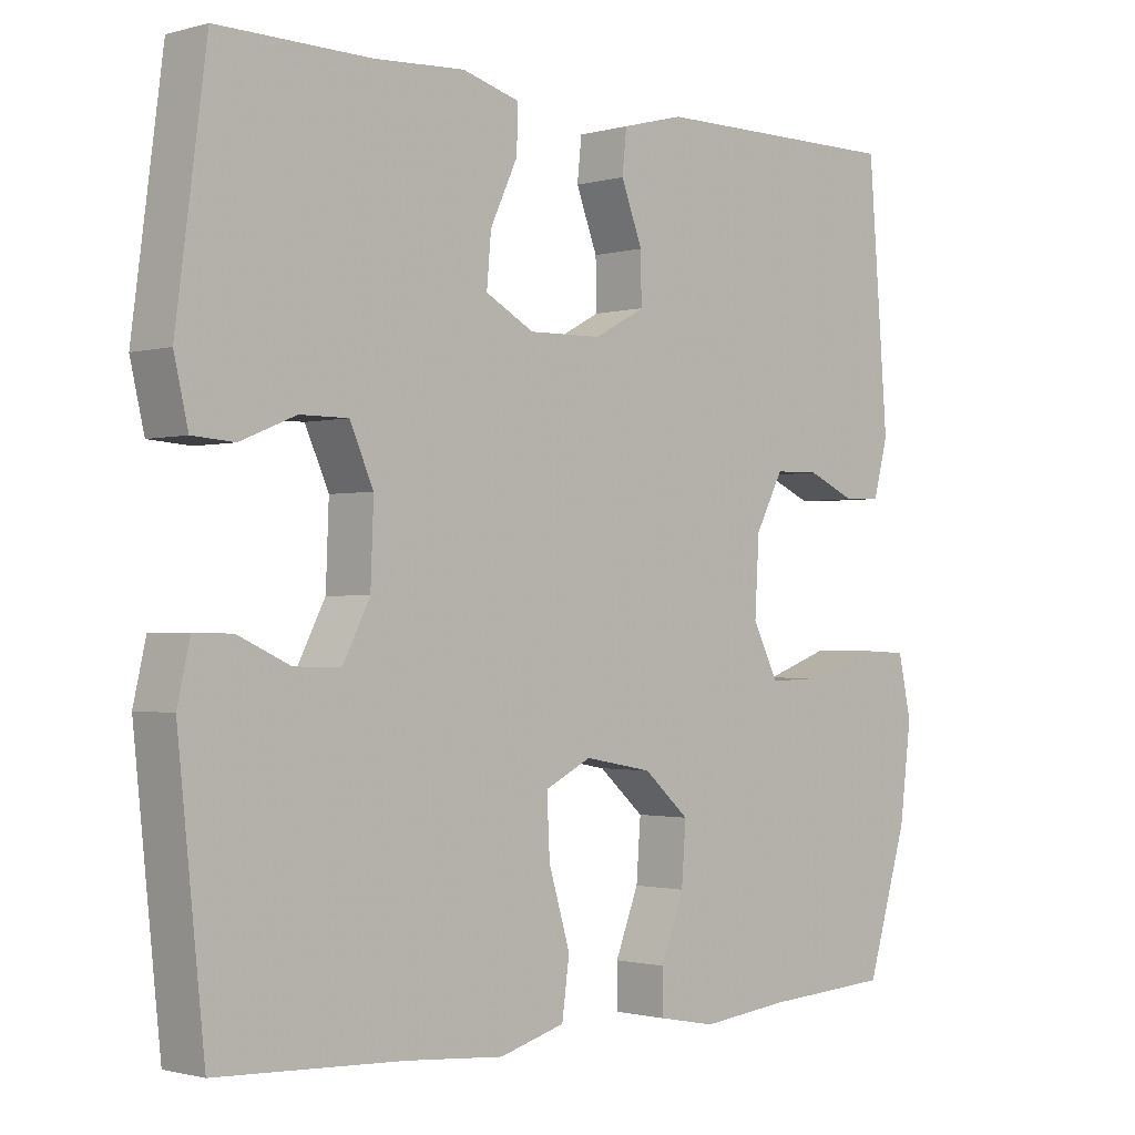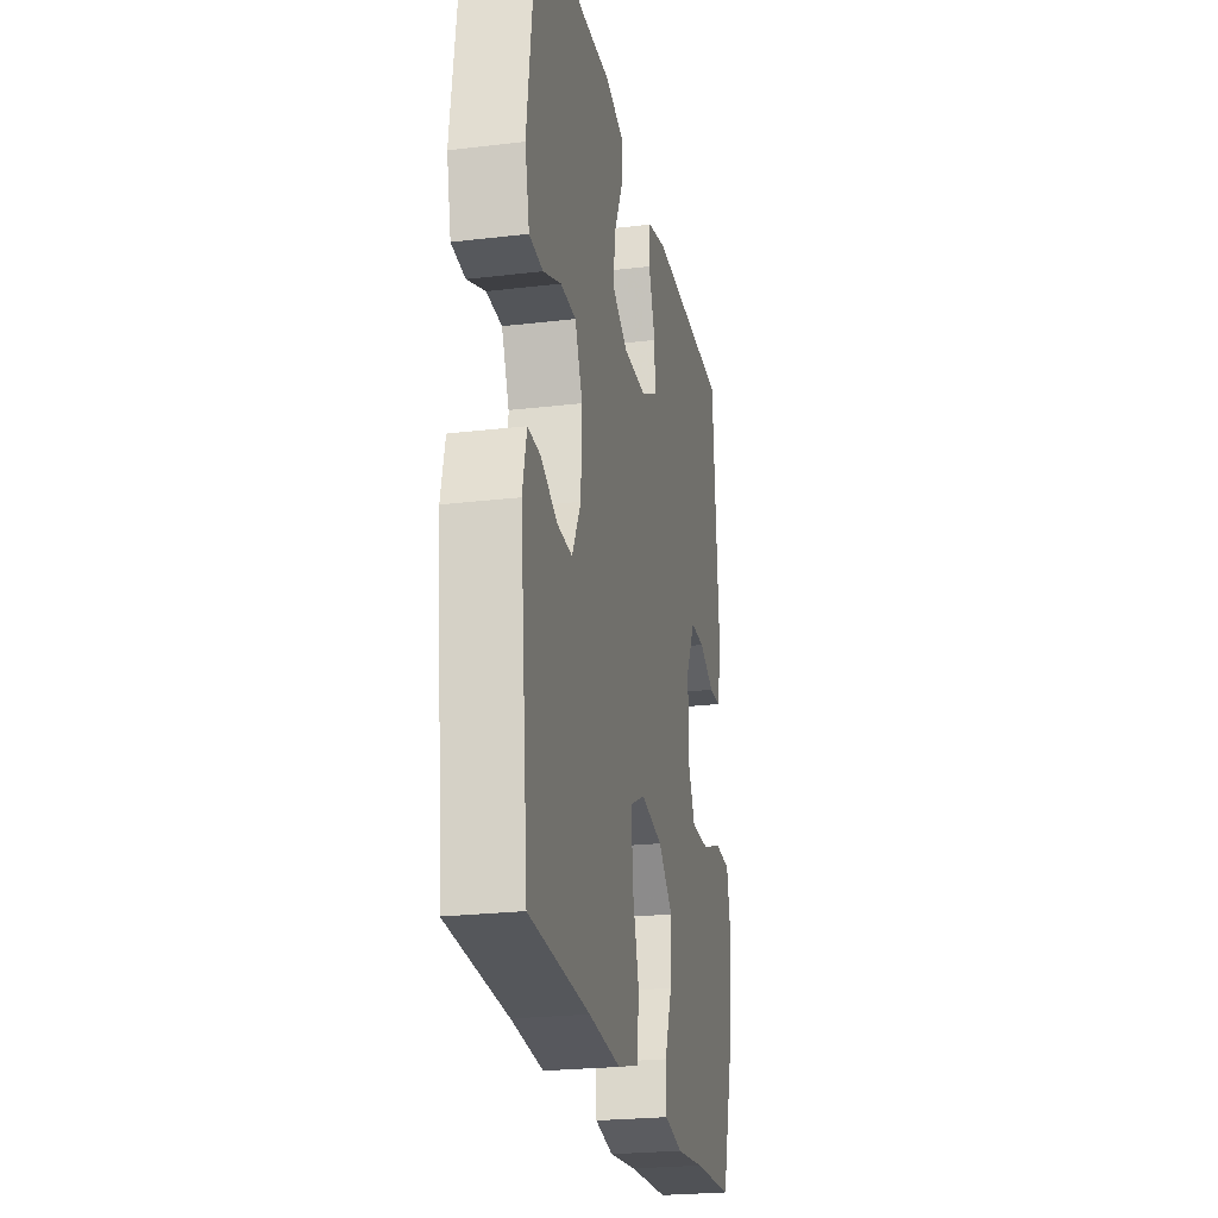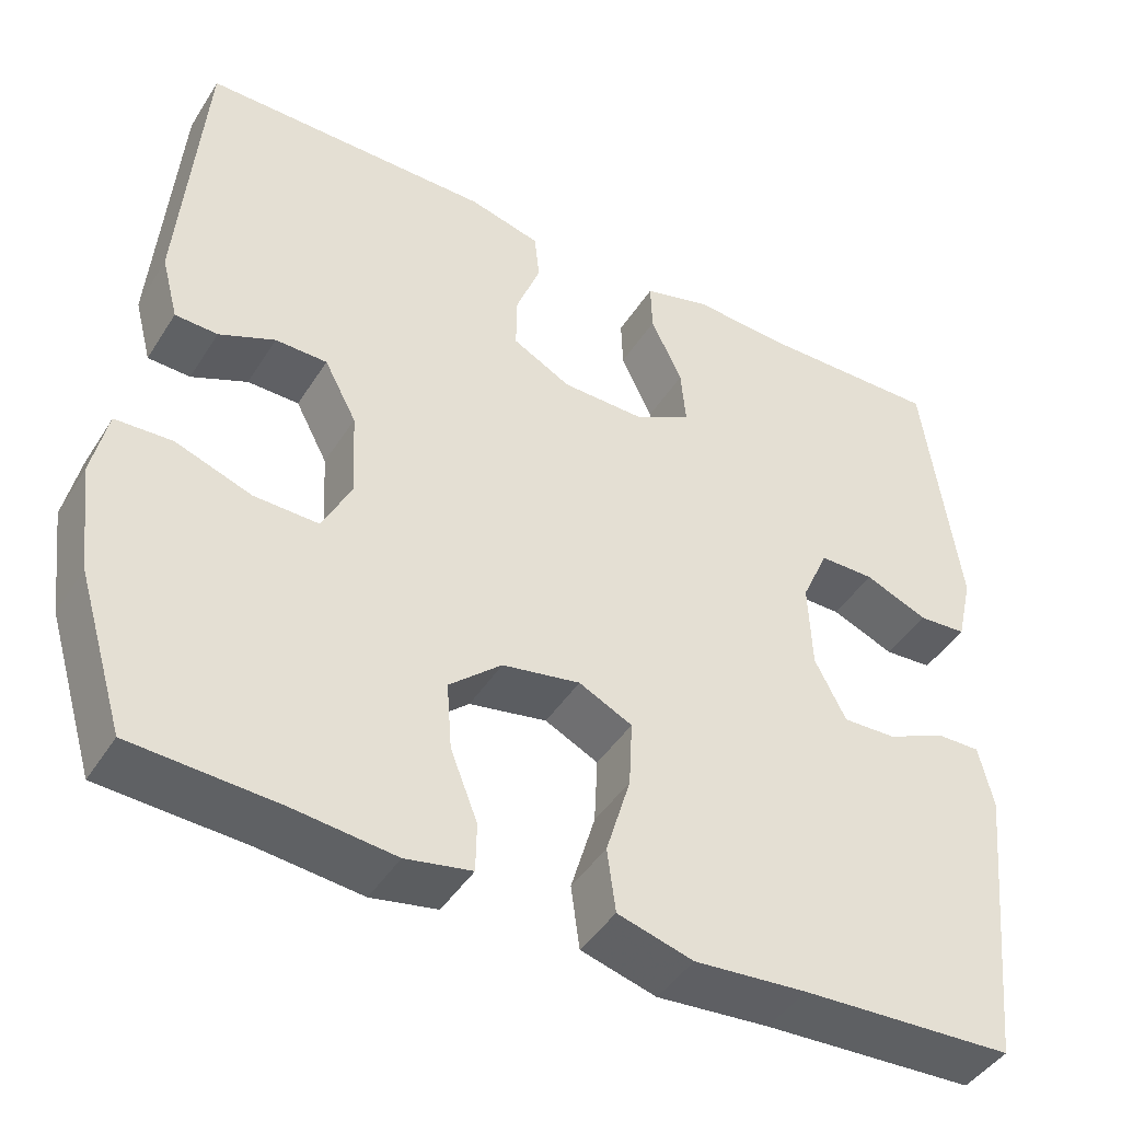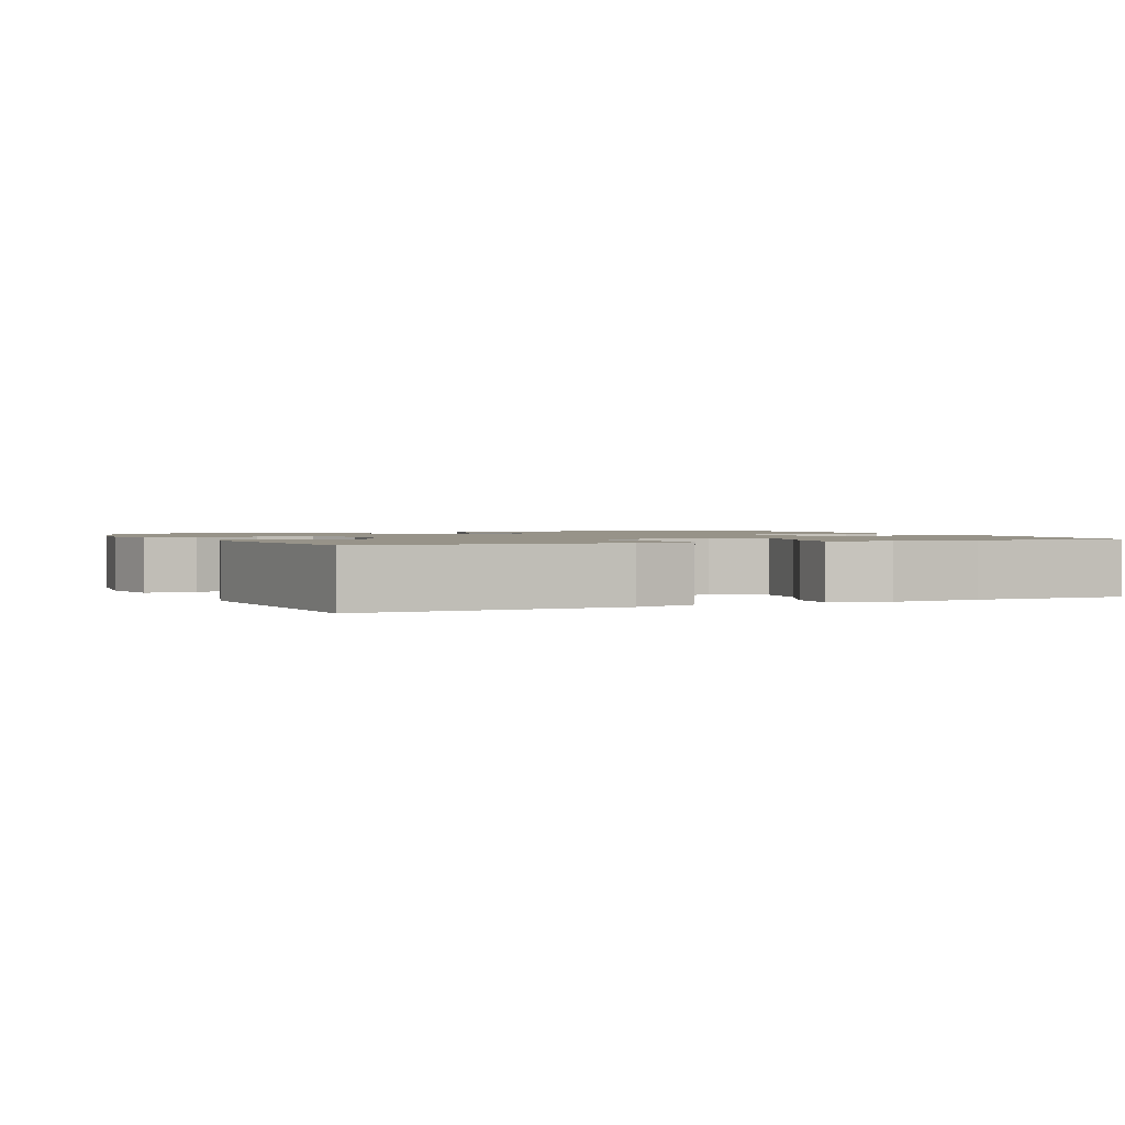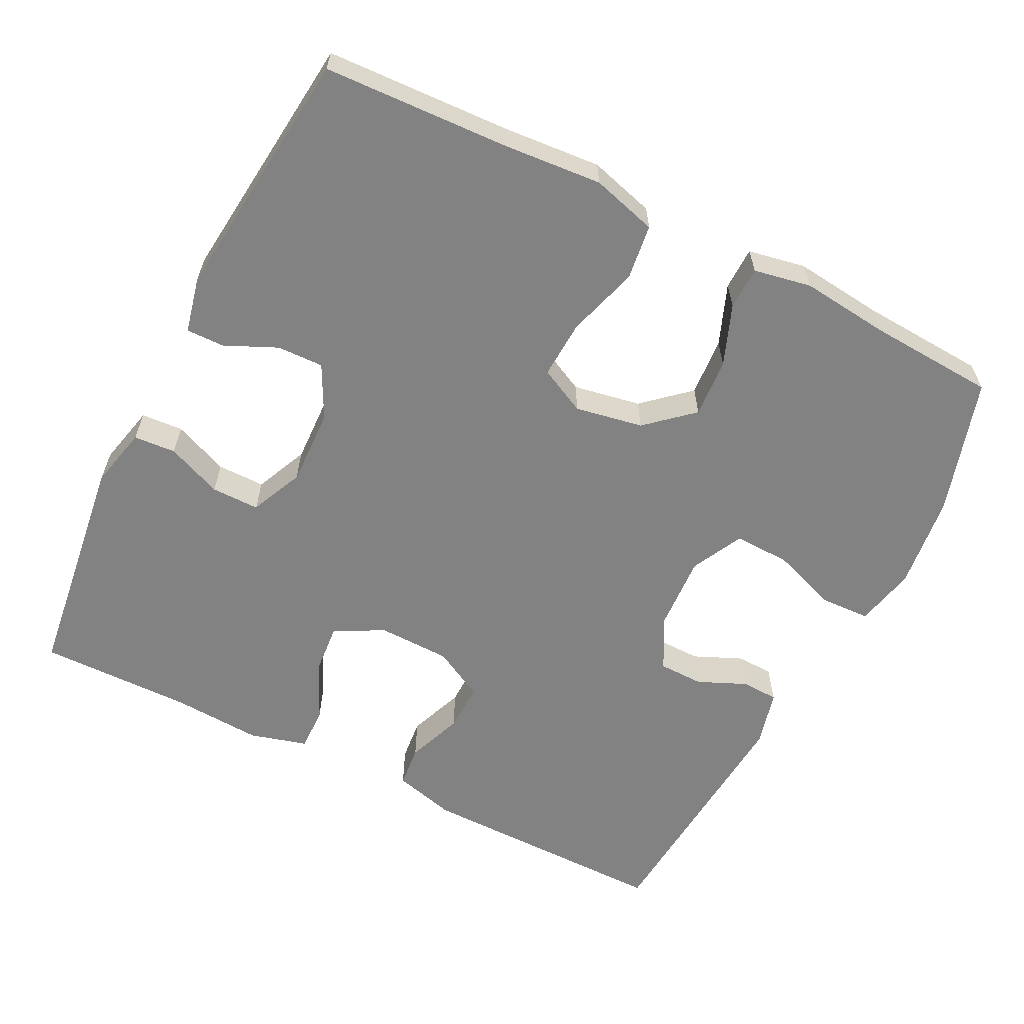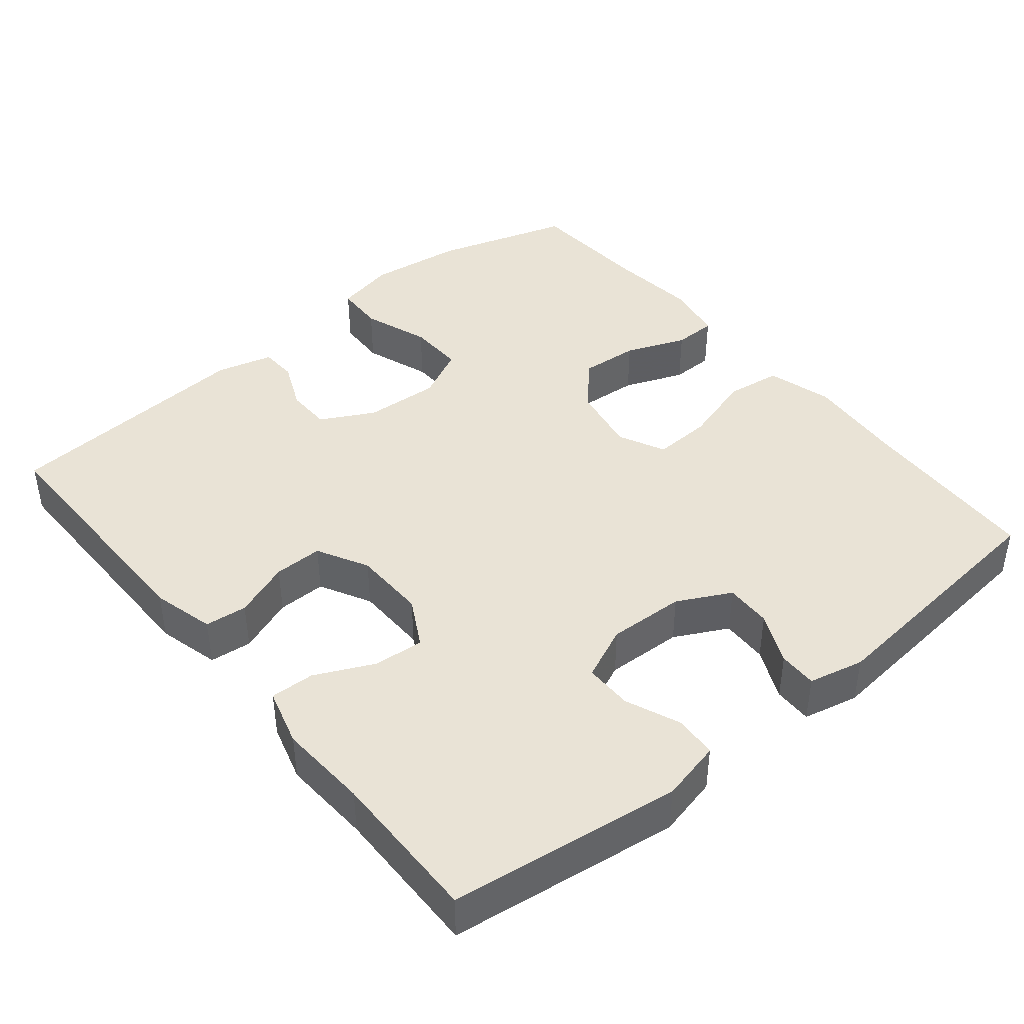
<metadata>
{"format":"obj","ext":"obj","renderer":"f3d","projection":"perspective","resolution":1024,"background":"white","views":[{"elev":-1.3,"azim":135.2,"up":"+Z"},{"elev":-24.2,"azim":101.1,"up":"+Z"},{"elev":-44.3,"azim":-30.3,"up":"+Z"},{"elev":1.5,"azim":-24.2,"up":"+Y"},{"elev":-60.8,"azim":153.1,"up":"+Y"},{"elev":42.2,"azim":50.7,"up":"+Y"}]}
</metadata>
<code>
v -0.5 0.07 0.5
v -0.156 0.07 0.499
v -0.072 0.07 0.477
v -0.066 0.07 0.42
v -0.095 0.07 0.344
v -0.096 0.07 0.278
v -0.027 0.07 0.241
v 0.072 0.07 0.239
v 0.138 0.07 0.275
v 0.132 0.07 0.343
v 0.095 0.07 0.422
v 0.093 0.07 0.482
v 0.171 0.07 0.504
v 0.293 0.07 0.497
v 0.5 0.07 0.5
v 0.541 0.07 0.188
v 0.522 0.07 0.106
v 0.465 0.07 0.102
v 0.39 0.07 0.133
v 0.325 0.07 0.133
v 0.293 0.07 0.061
v 0.297 0.07 -0.043
v 0.334 0.07 -0.115
v 0.397 0.07 -0.113
v 0.467 0.07 -0.081
v 0.519 0.07 -0.08
v 0.536 0.07 -0.155
v 0.5 0.07 -0.5
v 0.249 0.07 -0.512
v 0.116 0.07 -0.523
v 0.027 0.07 -0.498
v 0.017 0.07 -0.423
v 0.046 0.07 -0.326
v 0.05 0.07 -0.247
v -0.013 0.07 -0.216
v -0.105 0.07 -0.233
v -0.167 0.07 -0.288
v -0.161 0.07 -0.368
v -0.129 0.07 -0.45
v -0.13 0.07 -0.508
v -0.208 0.07 -0.523
v -0.328 0.07 -0.51
v -0.5 0.07 -0.5
v -0.556 0.07 -0.316
v -0.572 0.07 -0.188
v -0.554 0.07 -0.106
v -0.487 0.07 -0.103
v -0.397 0.07 -0.135
v -0.321 0.07 -0.137
v -0.286 0.07 -0.067
v -0.292 0.07 0.035
v -0.33 0.07 0.107
v -0.391 0.07 0.108
v -0.457 0.07 0.079
v -0.507 0.07 0.081
v -0.527 0.07 0.157
v -0.5 0 0.5
v -0.156 0 0.499
v -0.072 0 0.477
v -0.066 0 0.42
v -0.095 0 0.344
v -0.096 0 0.278
v -0.027 0 0.241
v 0.072 0 0.239
v 0.138 0 0.275
v 0.132 0 0.343
v 0.095 0 0.422
v 0.093 0 0.482
v 0.171 0 0.504
v 0.293 0 0.497
v 0.5 0 0.5
v 0.541 0 0.188
v 0.522 0 0.106
v 0.465 0 0.102
v 0.39 0 0.133
v 0.325 0 0.133
v 0.293 0 0.061
v 0.297 0 -0.043
v 0.334 0 -0.115
v 0.397 0 -0.113
v 0.467 0 -0.081
v 0.519 0 -0.08
v 0.536 0 -0.155
v 0.5 0 -0.5
v 0.249 0 -0.512
v 0.116 0 -0.523
v 0.027 0 -0.498
v 0.017 0 -0.423
v 0.046 0 -0.326
v 0.05 0 -0.247
v -0.013 0 -0.216
v -0.105 0 -0.233
v -0.167 0 -0.288
v -0.161 0 -0.368
v -0.129 0 -0.45
v -0.13 0 -0.508
v -0.208 0 -0.523
v -0.328 0 -0.51
v -0.5 0 -0.5
v -0.556 0 -0.316
v -0.572 0 -0.188
v -0.554 0 -0.106
v -0.487 0 -0.103
v -0.397 0 -0.135
v -0.321 0 -0.137
v -0.286 0 -0.067
v -0.292 0 0.035
v -0.33 0 0.107
v -0.391 0 0.108
v -0.457 0 0.079
v -0.507 0 0.081
v -0.527 0 0.157
f 3 4 5
f 2 3 5
f 1 2 5
f 56 1 5
f 55 56 5
f 54 55 5
f 53 54 5
f 52 53 5 6
f 51 52 6 7
f 50 51 7 8
f 49 50 8 9
f 46 47 48
f 45 46 48
f 44 45 48
f 43 44 48
f 42 43 48
f 42 48 49
f 41 42 49
f 40 41 49
f 39 40 49
f 38 39 49
f 37 38 49
f 36 37 49 9
f 31 32 33
f 30 31 33
f 29 30 33
f 28 29 33
f 27 28 33
f 26 27 33
f 25 26 33
f 24 25 33
f 23 24 33 34
f 22 23 34 35
f 17 18 19
f 16 17 19
f 15 16 19
f 14 15 19
f 14 19 20
f 13 14 20
f 12 13 20
f 11 12 20
f 10 11 20
f 9 10 20 21
f 22 35 36
f 21 22 36
f 9 21 36
f 61 60 59
f 61 59 58
f 61 58 57
f 61 57 112
f 61 112 111
f 61 111 110
f 61 110 109
f 62 61 109 108
f 63 62 108 107
f 64 63 107 106
f 65 64 106 105
f 104 103 102
f 104 102 101
f 104 101 100
f 104 100 99
f 104 99 98
f 105 104 98
f 105 98 97
f 105 97 96
f 105 96 95
f 105 95 94
f 105 94 93
f 65 105 93 92
f 89 88 87
f 89 87 86
f 89 86 85
f 89 85 84
f 89 84 83
f 89 83 82
f 89 82 81
f 89 81 80
f 90 89 80 79
f 91 90 79 78
f 75 74 73
f 75 73 72
f 75 72 71
f 75 71 70
f 76 75 70
f 76 70 69
f 76 69 68
f 76 68 67
f 76 67 66
f 77 76 66 65
f 92 91 78
f 92 78 77
f 92 77 65
f 1 57 58 2
f 2 58 59 3
f 3 59 60 4
f 4 60 61 5
f 5 61 62 6
f 6 62 63 7
f 7 63 64 8
f 8 64 65 9
f 9 65 66 10
f 10 66 67 11
f 11 67 68 12
f 12 68 69 13
f 13 69 70 14
f 14 70 71 15
f 15 71 72 16
f 16 72 73 17
f 17 73 74 18
f 18 74 75 19
f 19 75 76 20
f 20 76 77 21
f 21 77 78 22
f 22 78 79 23
f 23 79 80 24
f 24 80 81 25
f 25 81 82 26
f 26 82 83 27
f 27 83 84 28
f 28 84 85 29
f 29 85 86 30
f 30 86 87 31
f 31 87 88 32
f 32 88 89 33
f 33 89 90 34
f 34 90 91 35
f 35 91 92 36
f 36 92 93 37
f 37 93 94 38
f 38 94 95 39
f 39 95 96 40
f 40 96 97 41
f 41 97 98 42
f 42 98 99 43
f 43 99 100 44
f 44 100 101 45
f 45 101 102 46
f 46 102 103 47
f 47 103 104 48
f 48 104 105 49
f 49 105 106 50
f 50 106 107 51
f 51 107 108 52
f 52 108 109 53
f 53 109 110 54
f 54 110 111 55
f 55 111 112 56
f 56 112 57 1

</code>
